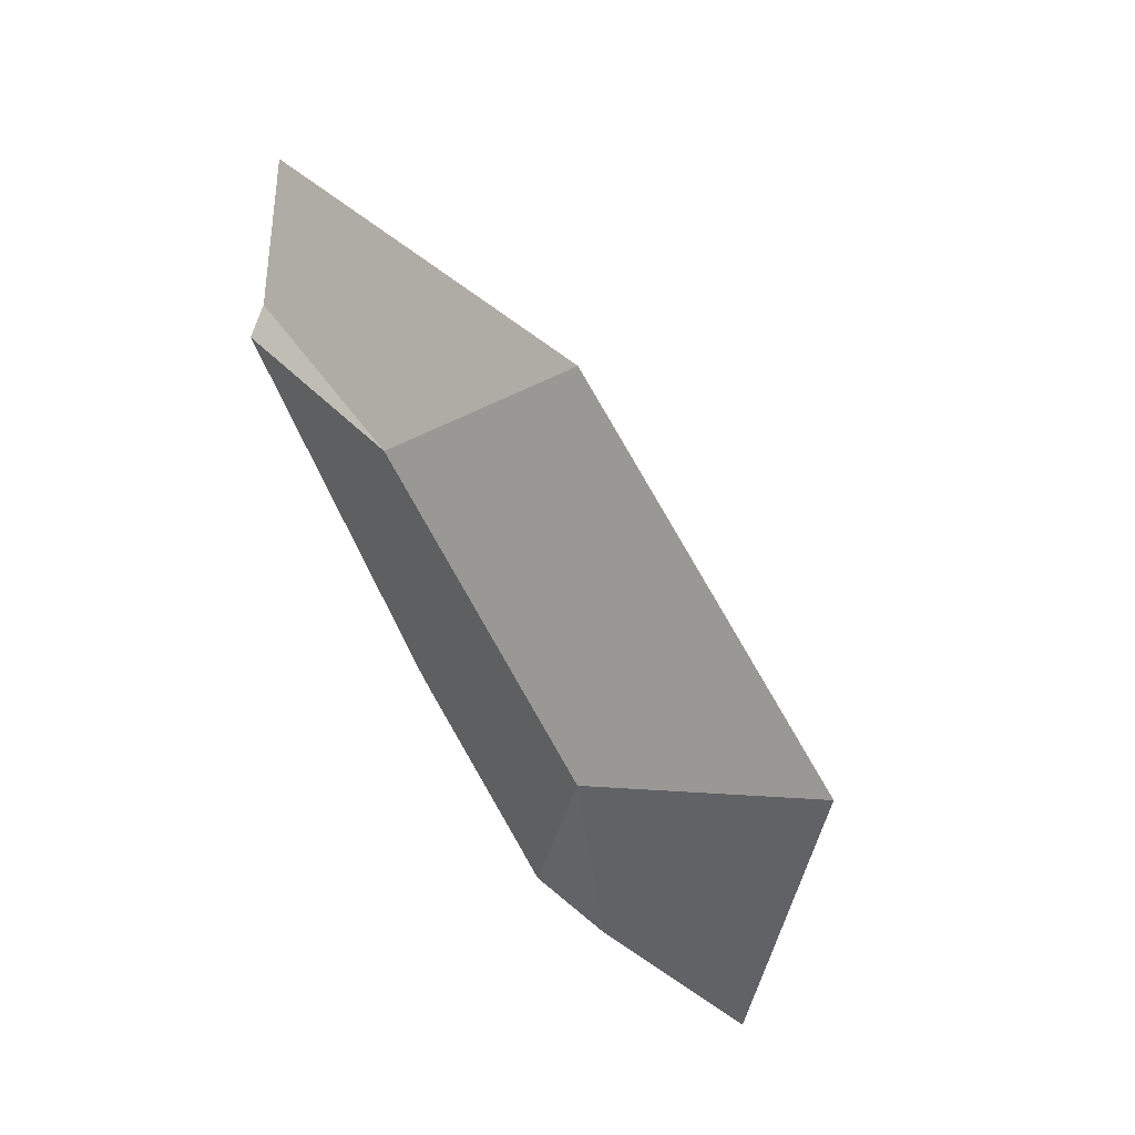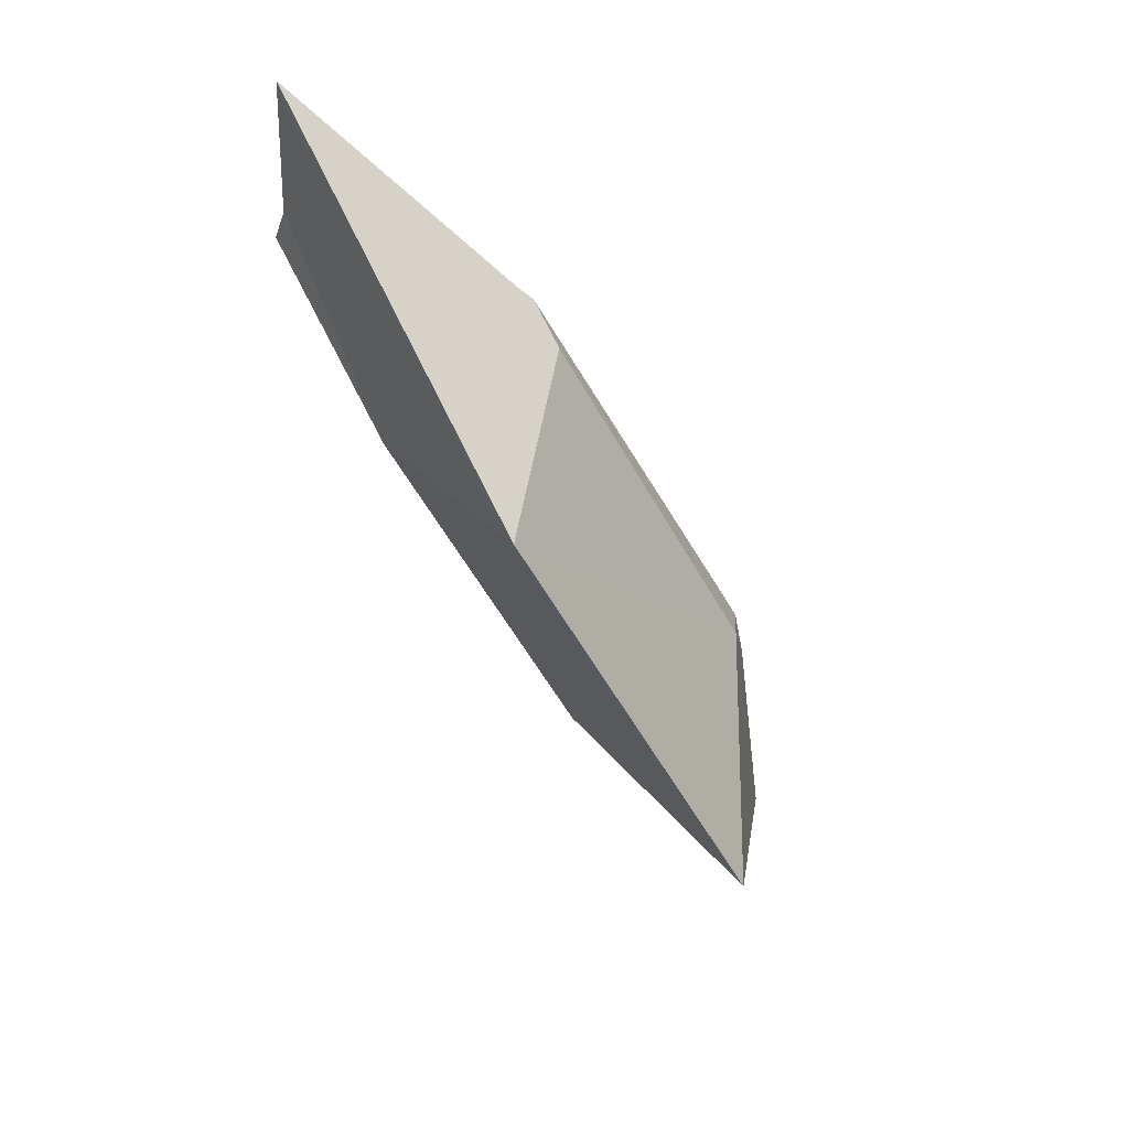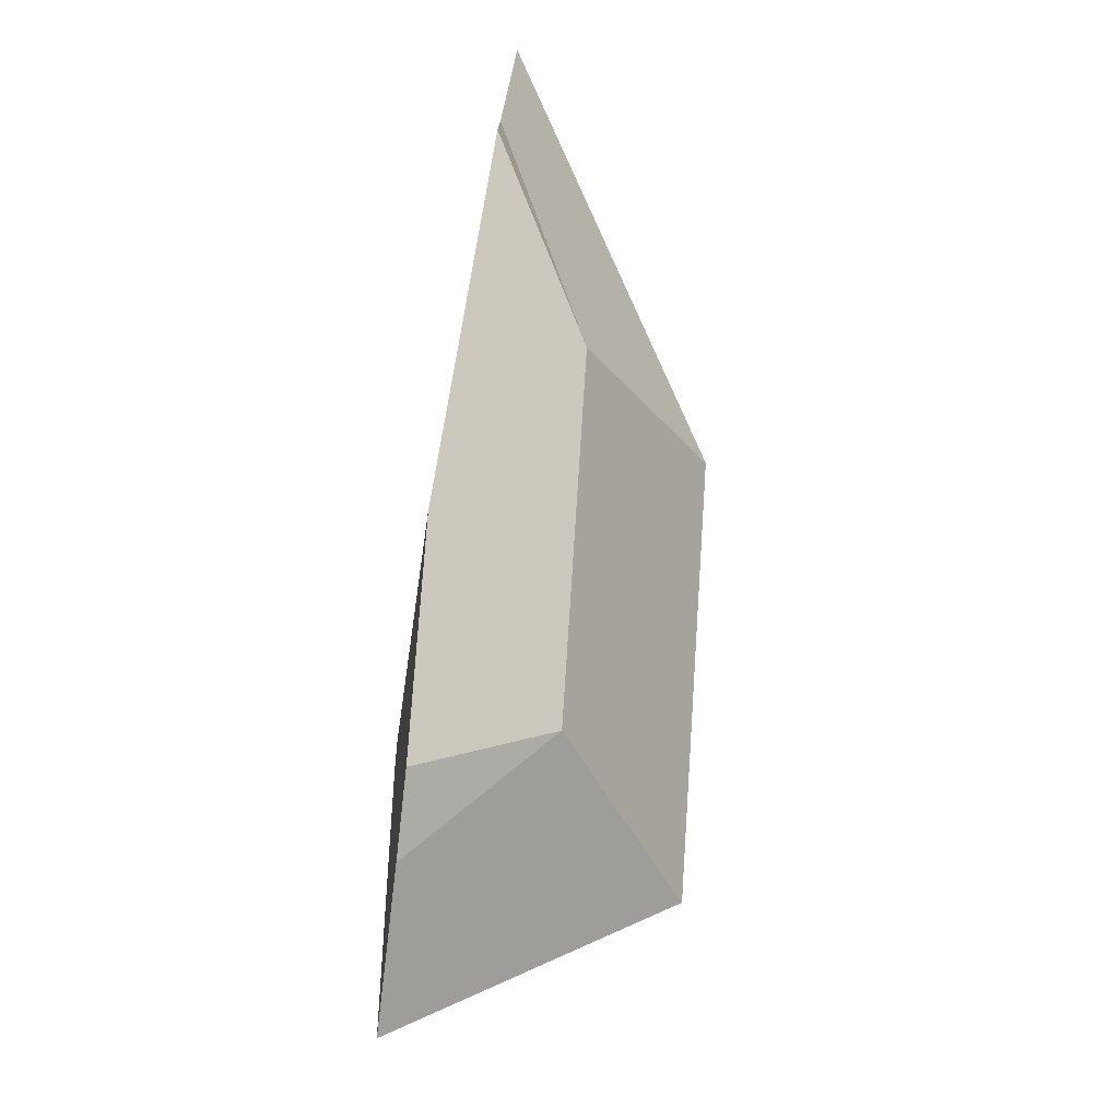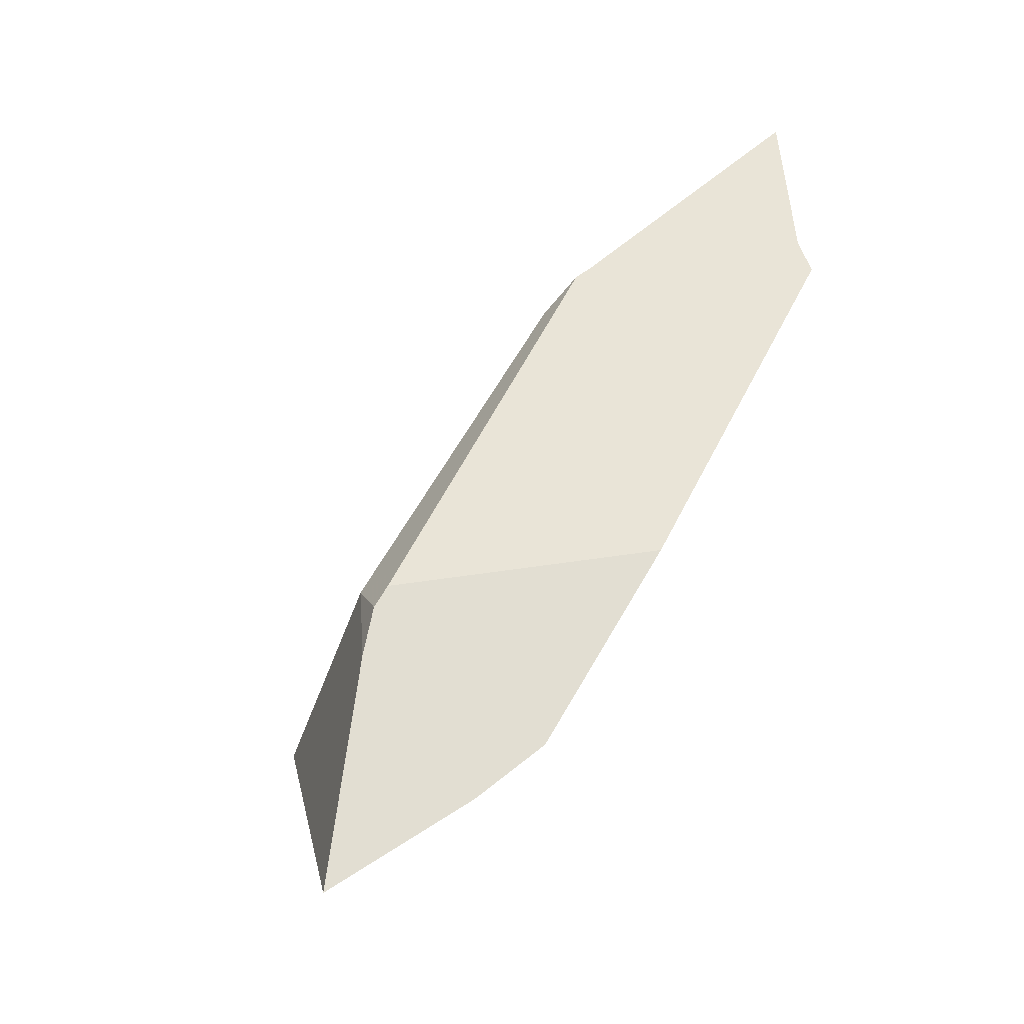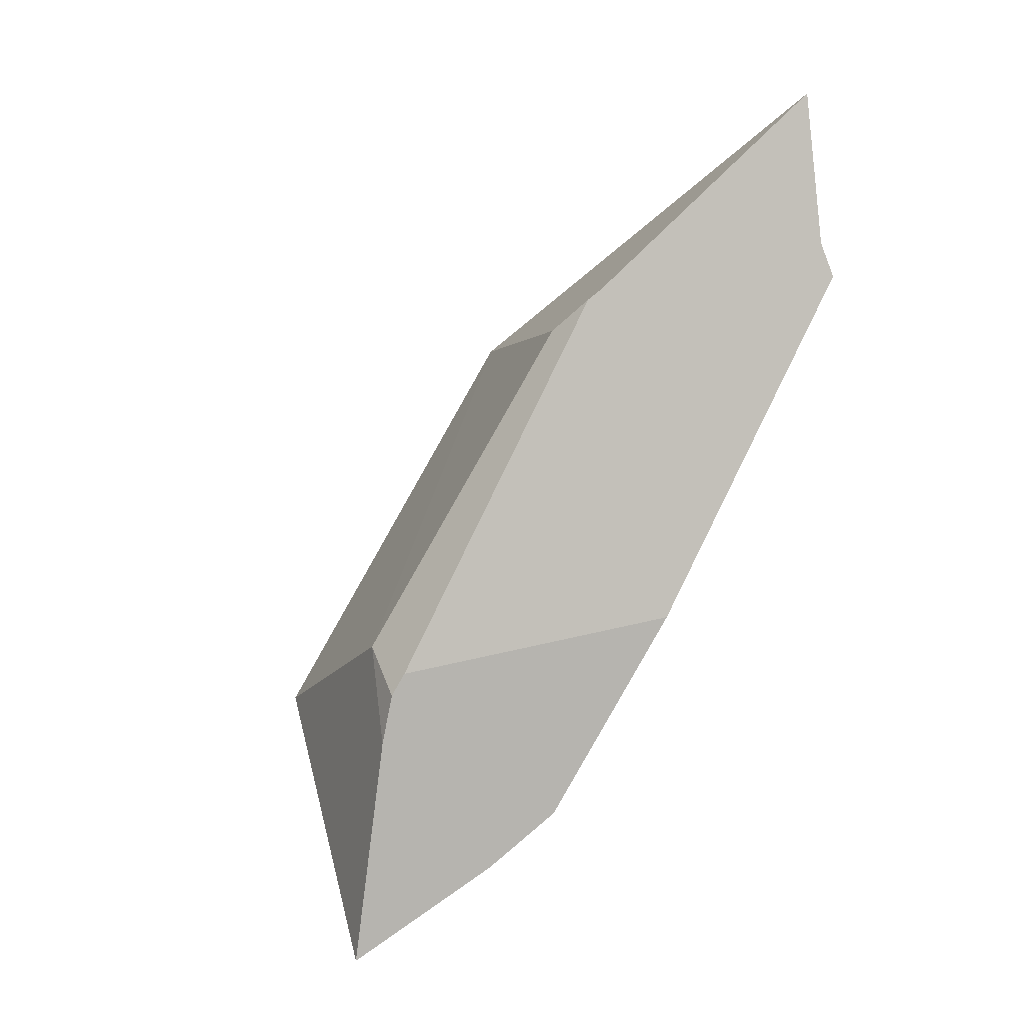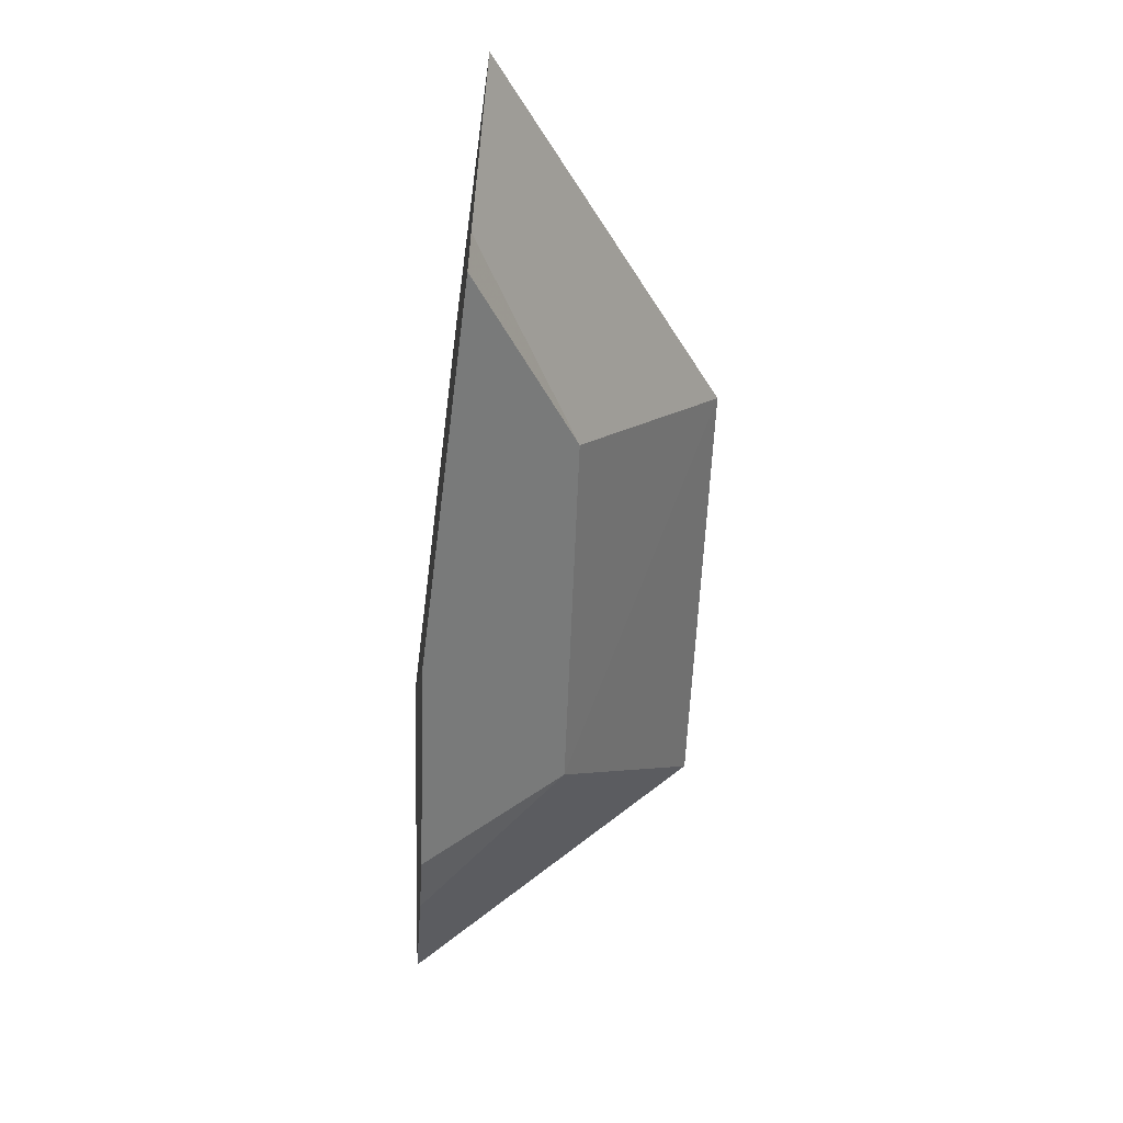
<metadata>
{"format":"obj","ext":"obj","renderer":"f3d","projection":"perspective","resolution":1024,"background":"white","views":[{"elev":-10.0,"azim":-32.7,"up":"+Z"},{"elev":42.8,"azim":-12.3,"up":"+Z"},{"elev":-44.7,"azim":-126.2,"up":"+Z"},{"elev":-21.7,"azim":146.6,"up":"+Z"},{"elev":9.2,"azim":141.8,"up":"+Z"},{"elev":2.5,"azim":-123.0,"up":"+Z"}]}
</metadata>
<code>
v 0.0807 -0.0365 0.06549
v 0.08428 -0.03847 0.05846
v 0.08252 -0.04122 0.06653
v 0.08688 -0.04357 0.05796
v 0.08443 -0.0365 0.06739
v 0.08801 -0.03847 0.06036
v 0.08295 -0.03424 0.06107
v 0.08817 -0.03699 0.06004
v 0.07913 -0.03304 0.06857
v 0.07933 -0.03324 0.0693
v 0.08075 -0.03355 0.06539
v 0.08519 -0.03546 0.05667
v 0.08647 -0.03614 0.0555
v 0.08407 -0.03485 0.05887
v 0.07943 -0.03369 0.07259
v 0.08377 -0.03557 0.06834
v 0.08915 -0.03757 0.05351
v 0.0886 -0.03723 0.05848
v 0.08406 -0.0357 0.0681
v 0.08444 -0.03581 0.06736
v 0.08841 -0.03712 0.05956
v 0.08792 -0.03691 0.06054
f 19 16 5
f 16 15 3 5
f 18 21 6
f 17 18 6 4
f 21 8 22 6
f 14 12 2
f 11 7 14 2 1
f 22 20 5 6
f 15 10 1 3
f 10 9 1
f 13 17 4 2
f 12 13 2
f 20 19 5
f 9 11 1
f 3 4 6
f 6 5 3
f 1 2 3
f 2 4 3
f 8 21 18 17 13 12 14 7
f 7 11 9 10 15 16 19 20 22 8

</code>
